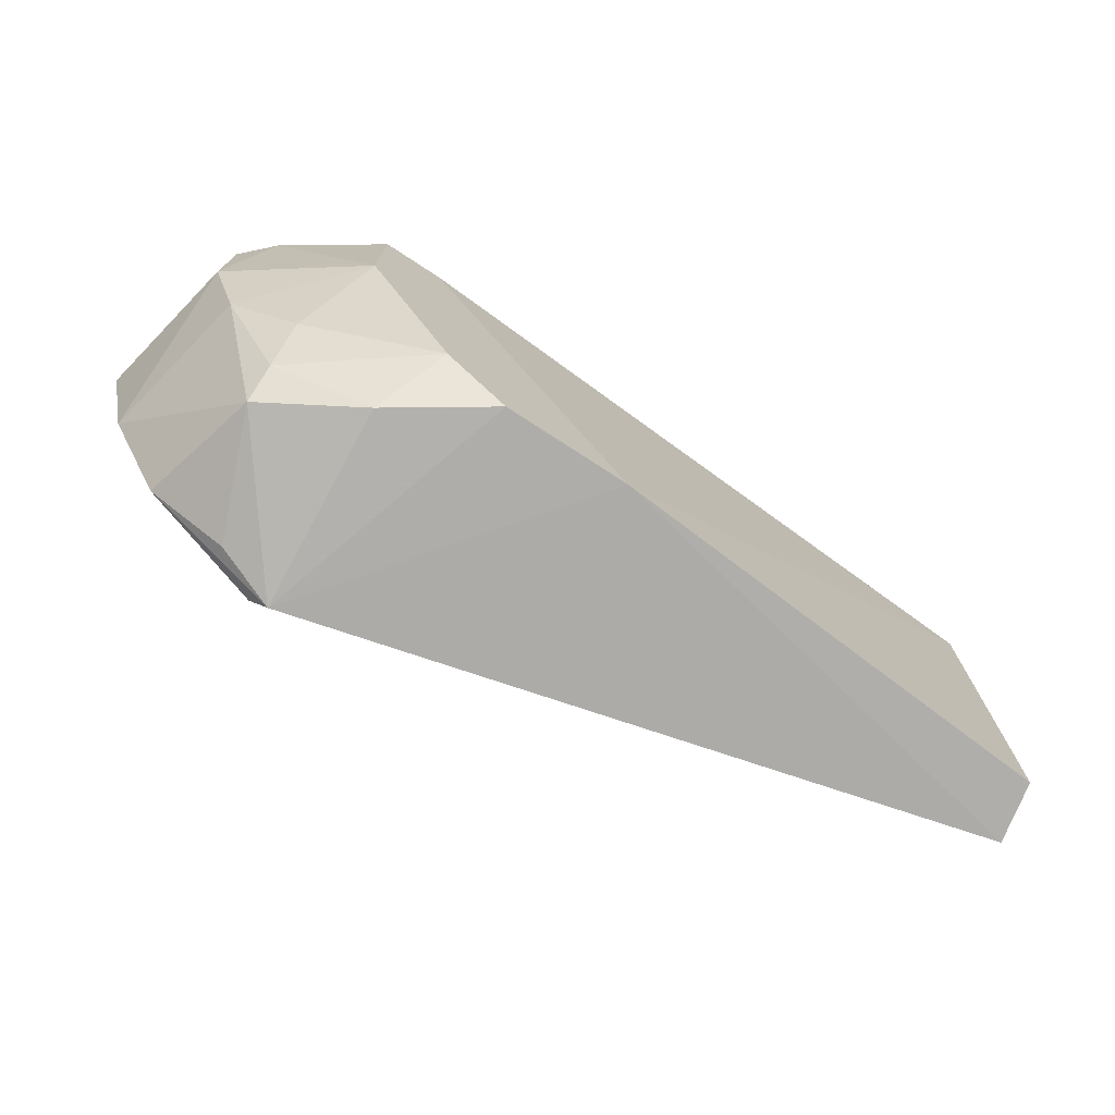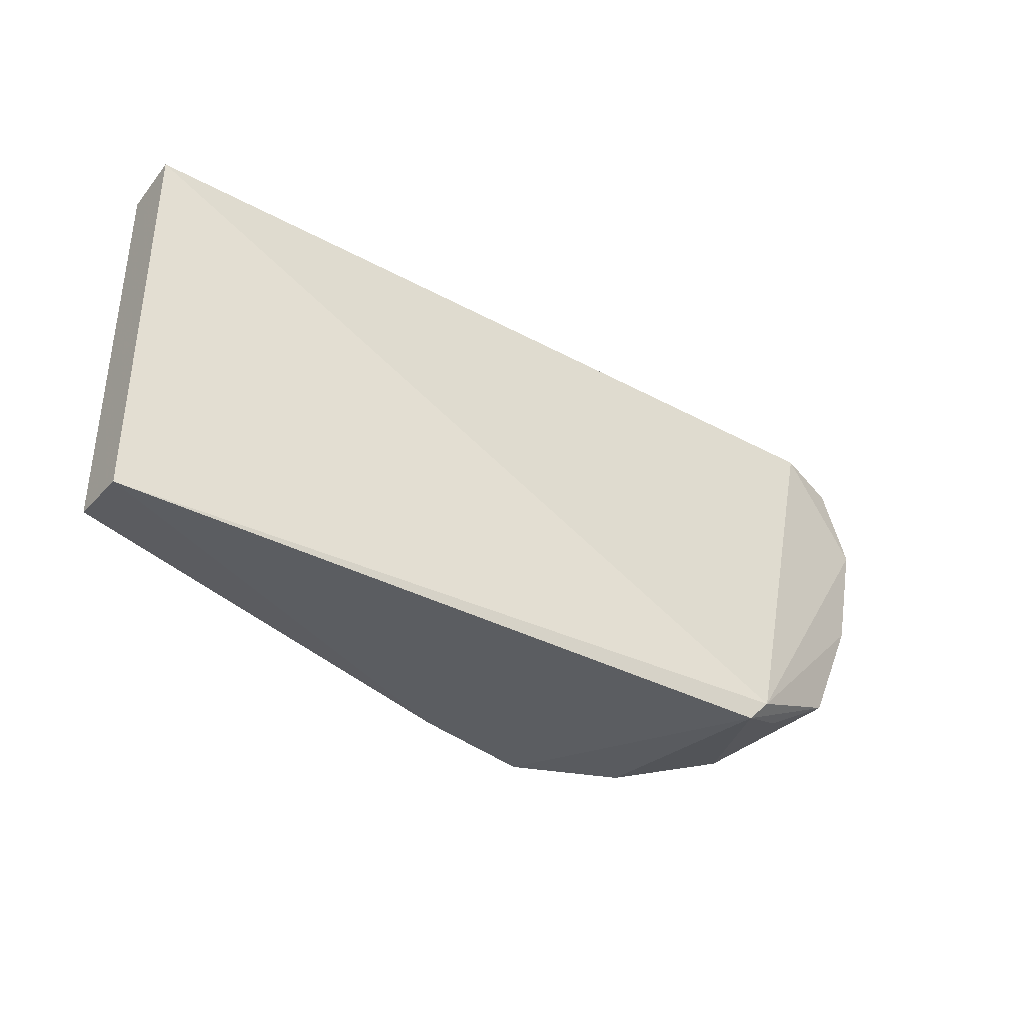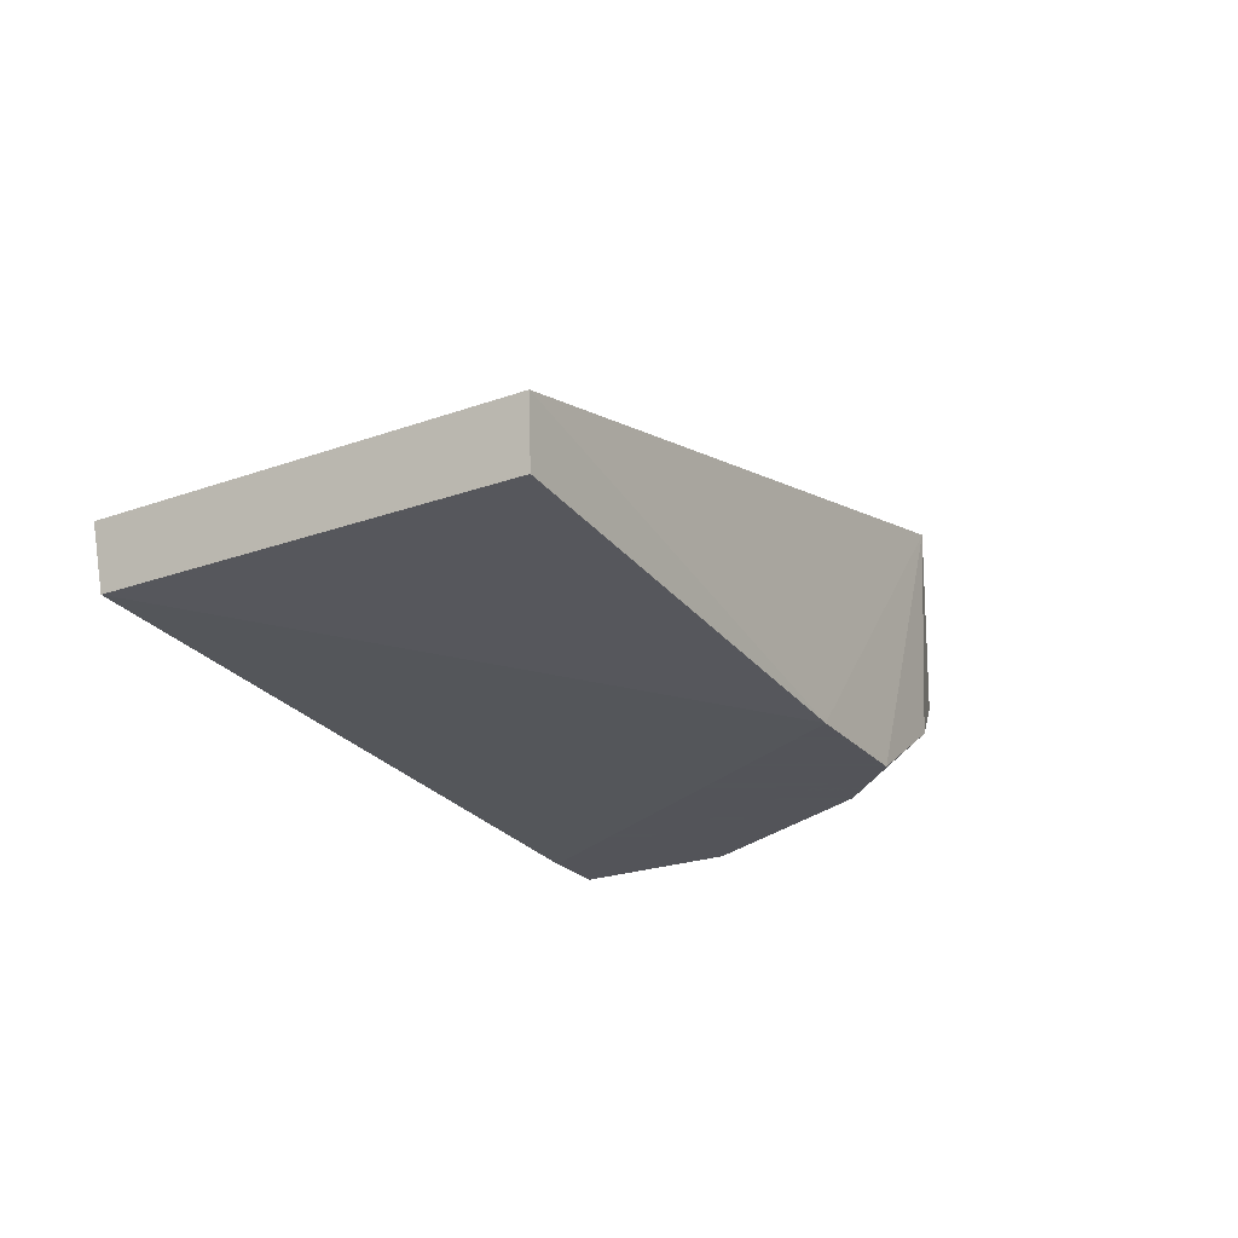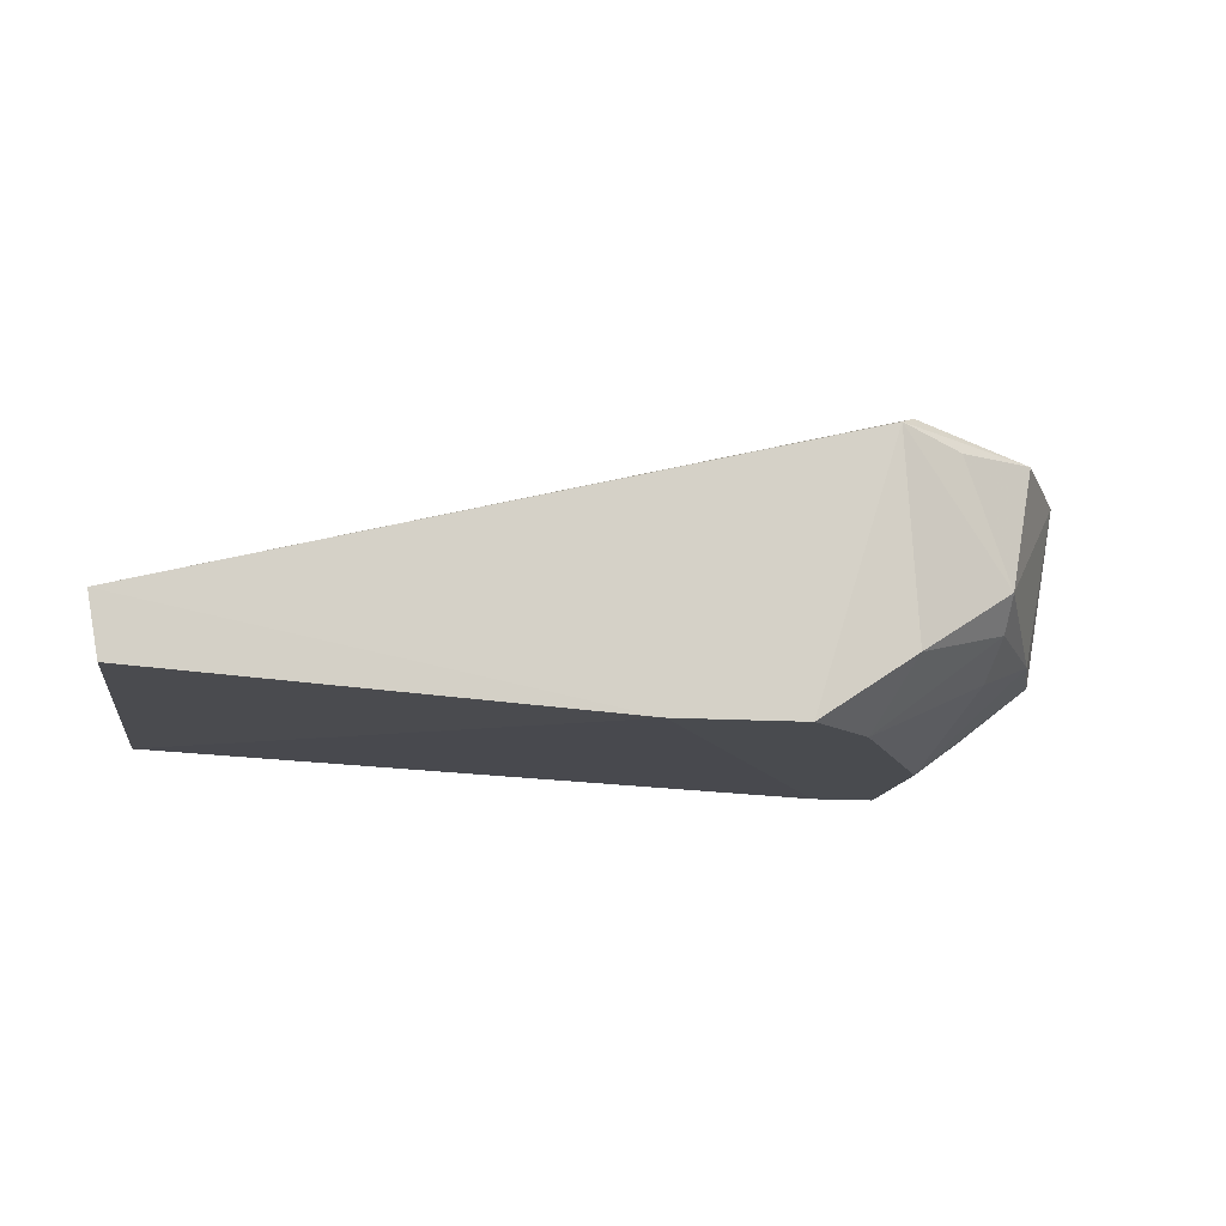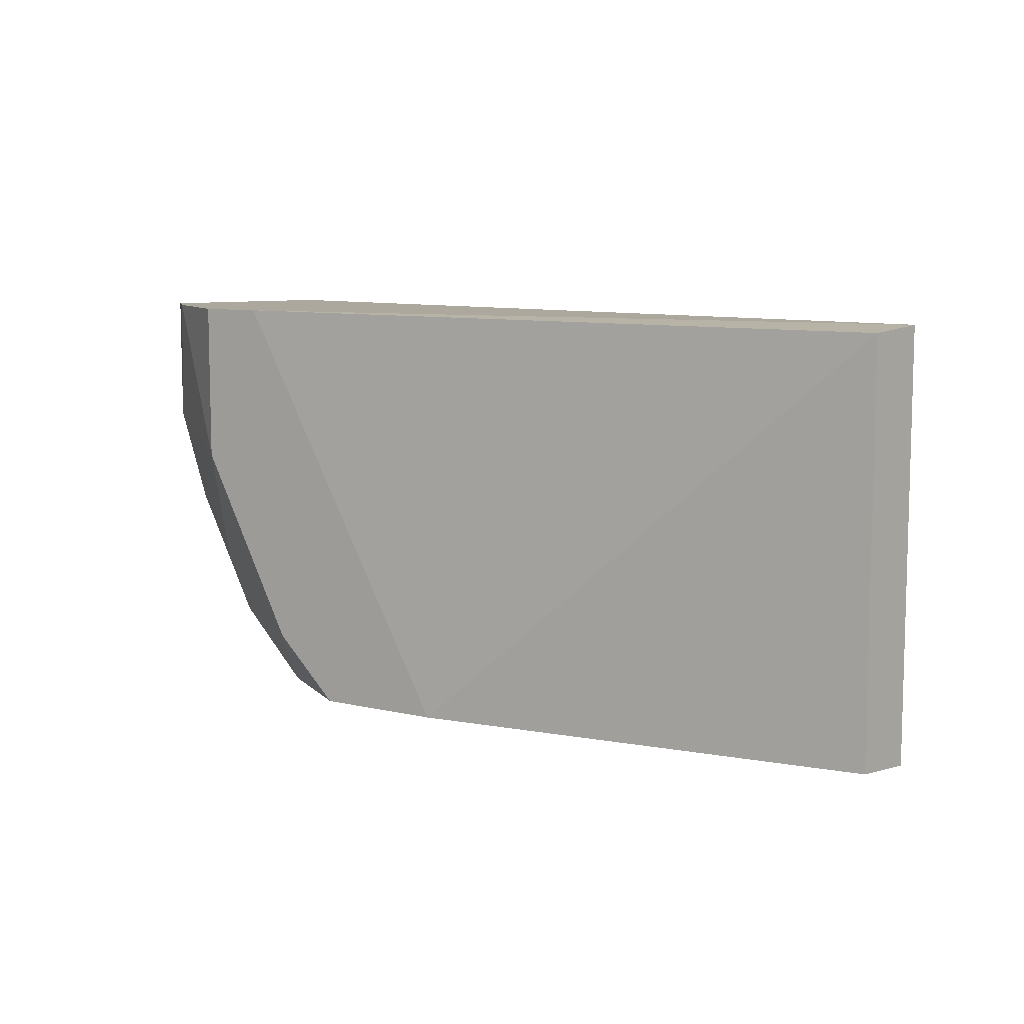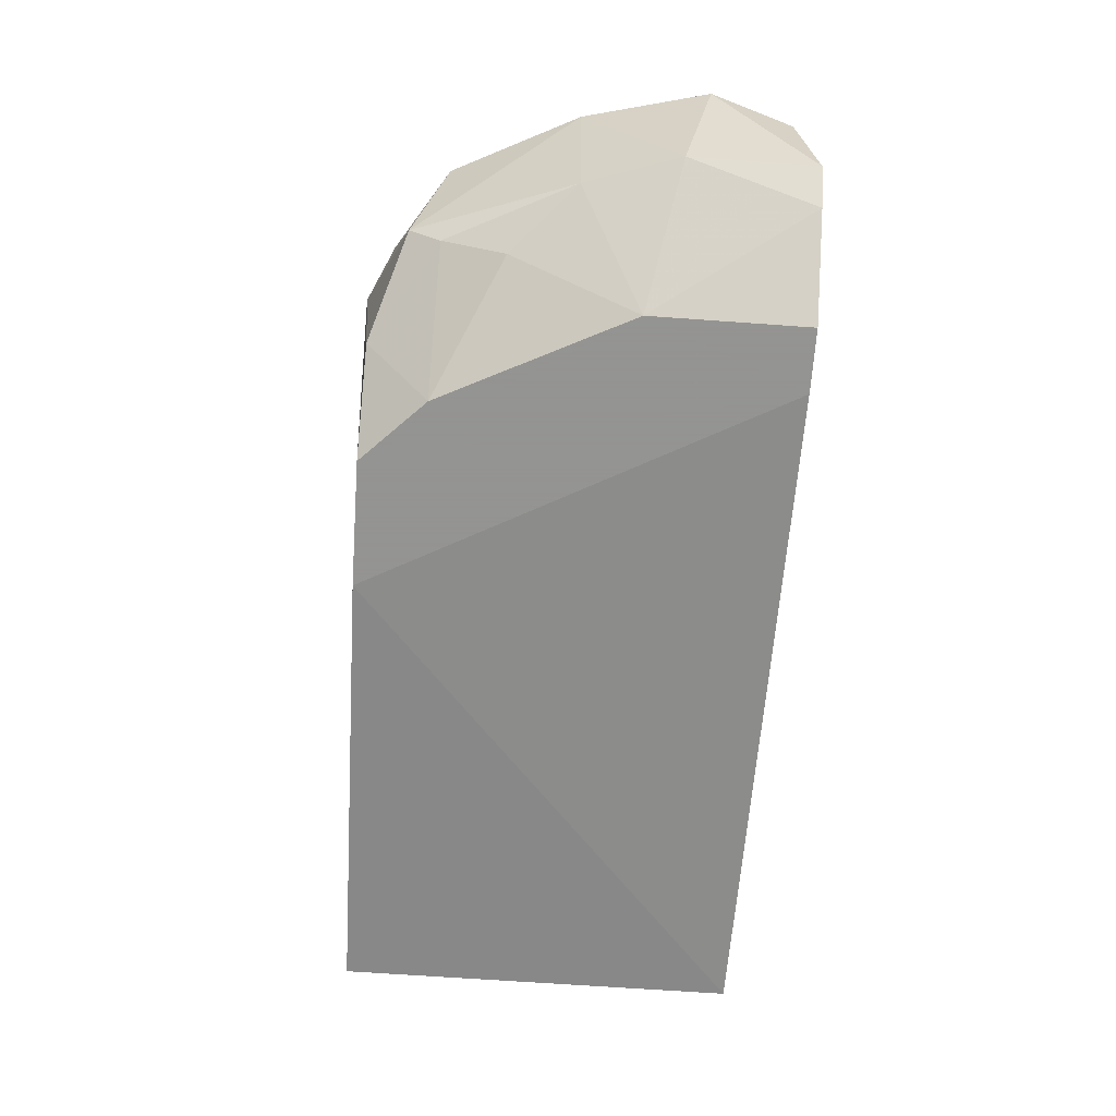
<metadata>
{"format":"obj","ext":"obj","renderer":"f3d","projection":"perspective","resolution":1024,"background":"white","views":[{"elev":-74.0,"azim":-33.1,"up":"+Z"},{"elev":-37.8,"azim":134.4,"up":"+Z"},{"elev":-23.9,"azim":120.6,"up":"+Y"},{"elev":-13.7,"azim":171.8,"up":"+Y"},{"elev":8.6,"azim":32.6,"up":"+Z"},{"elev":-66.9,"azim":-94.1,"up":"+Y"}]}
</metadata>
<code>
v -0.02545 -0.0101 -0.01929
v -0.02081 -0.02332 -0.01948
v -0.01468 -0.02332 -0.01948
v 0.008269 -0.01873 0.00042
v 0.008269 -0.01873 -0.01948
v -0.02999 -0.01873 -0.01641
v -0.02999 -0.0172 -0.01795
v -0.02999 -0.02026 -0.01335
v -0.02386 -0.02332 -0.01641
v -0.02764 -0.01142 -0.01892
v -0.03612 -0.01108 -0.004174
v -0.0254 -0.02332 0.00042
v -0.0254 -0.02026 -0.01948
v -0.02846 -0.02332 0.00042
v -0.02846 -0.02332 -0.007236
v -0.03458 -0.01873 0.00042
v -0.03458 -0.01873 -0.005705
v -0.03458 -0.01108 -0.01029
v -0.02465 -0.0106 -0.02027
v 0.007738 -0.02168 0.000182
v 0.007738 -0.02168 -0.01924
v -0.03305 -0.01873 -0.01029
v -0.03305 -0.02026 0.00042
v -0.0349 -0.01142 -0.000125
v -0.03152 -0.01108 0.00042
v -0.03152 -0.01108 -0.01641
f 22 6 8
f 23 4 25
f 4 23 12
f 25 4 1
f 4 21 5
f 1 4 5
f 21 4 20
f 4 12 20
f 2 12 15
f 15 23 17
f 18 17 11
f 25 1 11
f 1 18 11
f 1 5 19
f 19 5 3
f 12 2 3
f 5 21 3
f 21 20 3
f 20 12 3
f 2 19 3
f 10 19 7
f 23 25 16
f 17 23 16
f 11 17 16
f 18 1 26
f 19 10 26
f 1 19 26
f 10 7 26
f 7 18 26
f 25 11 24
f 16 25 24
f 11 16 24
f 19 2 13
f 6 7 13
f 7 19 13
f 12 23 14
f 15 12 14
f 23 15 14
f 2 15 9
f 13 2 9
f 6 13 9
f 15 17 22
f 17 18 22
f 18 7 22
f 7 6 22
f 9 15 8
f 6 9 8
f 15 22 8

</code>
